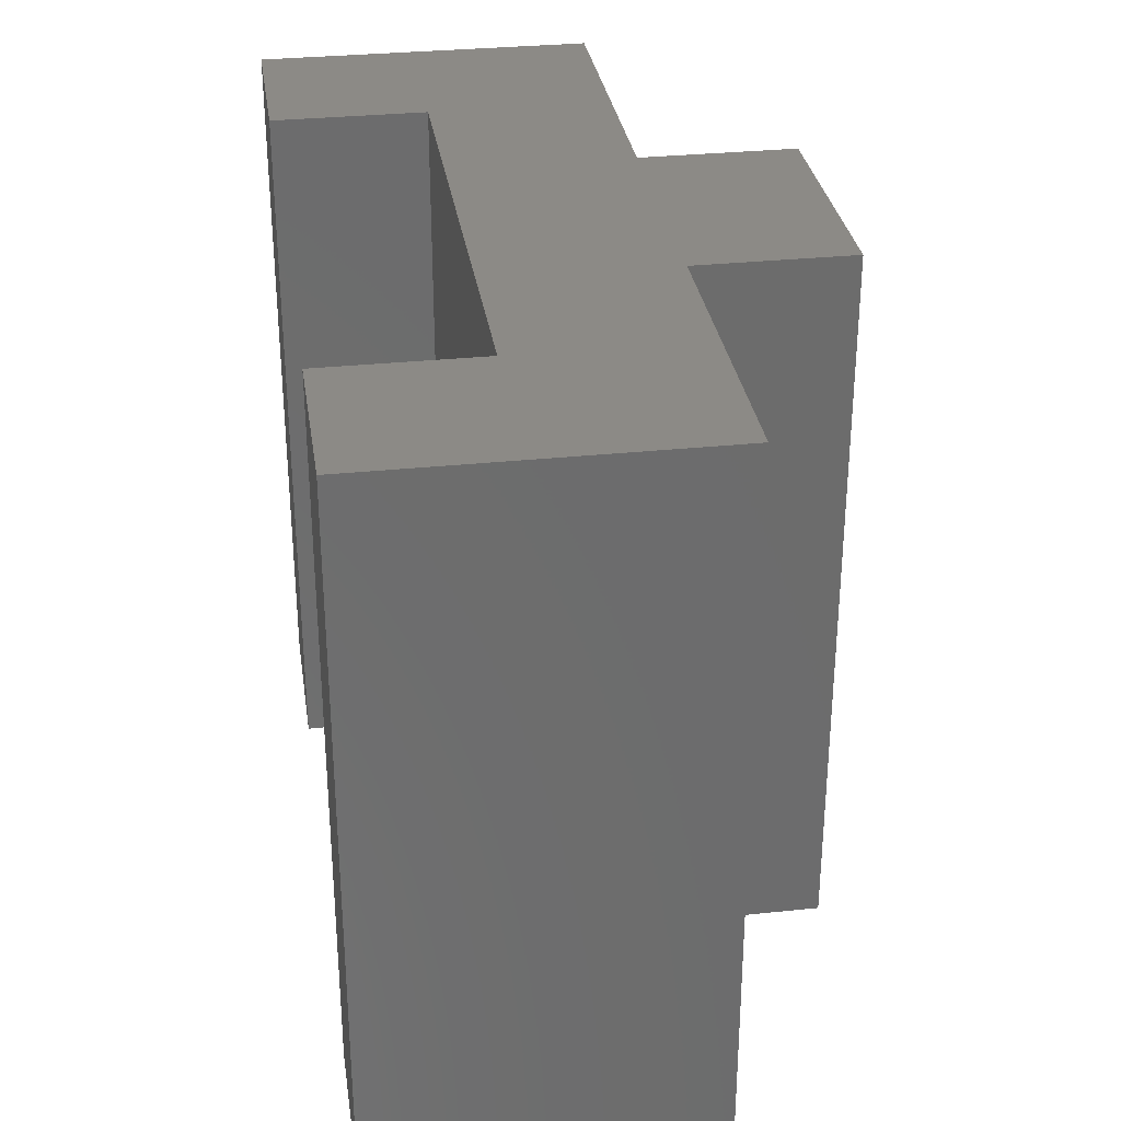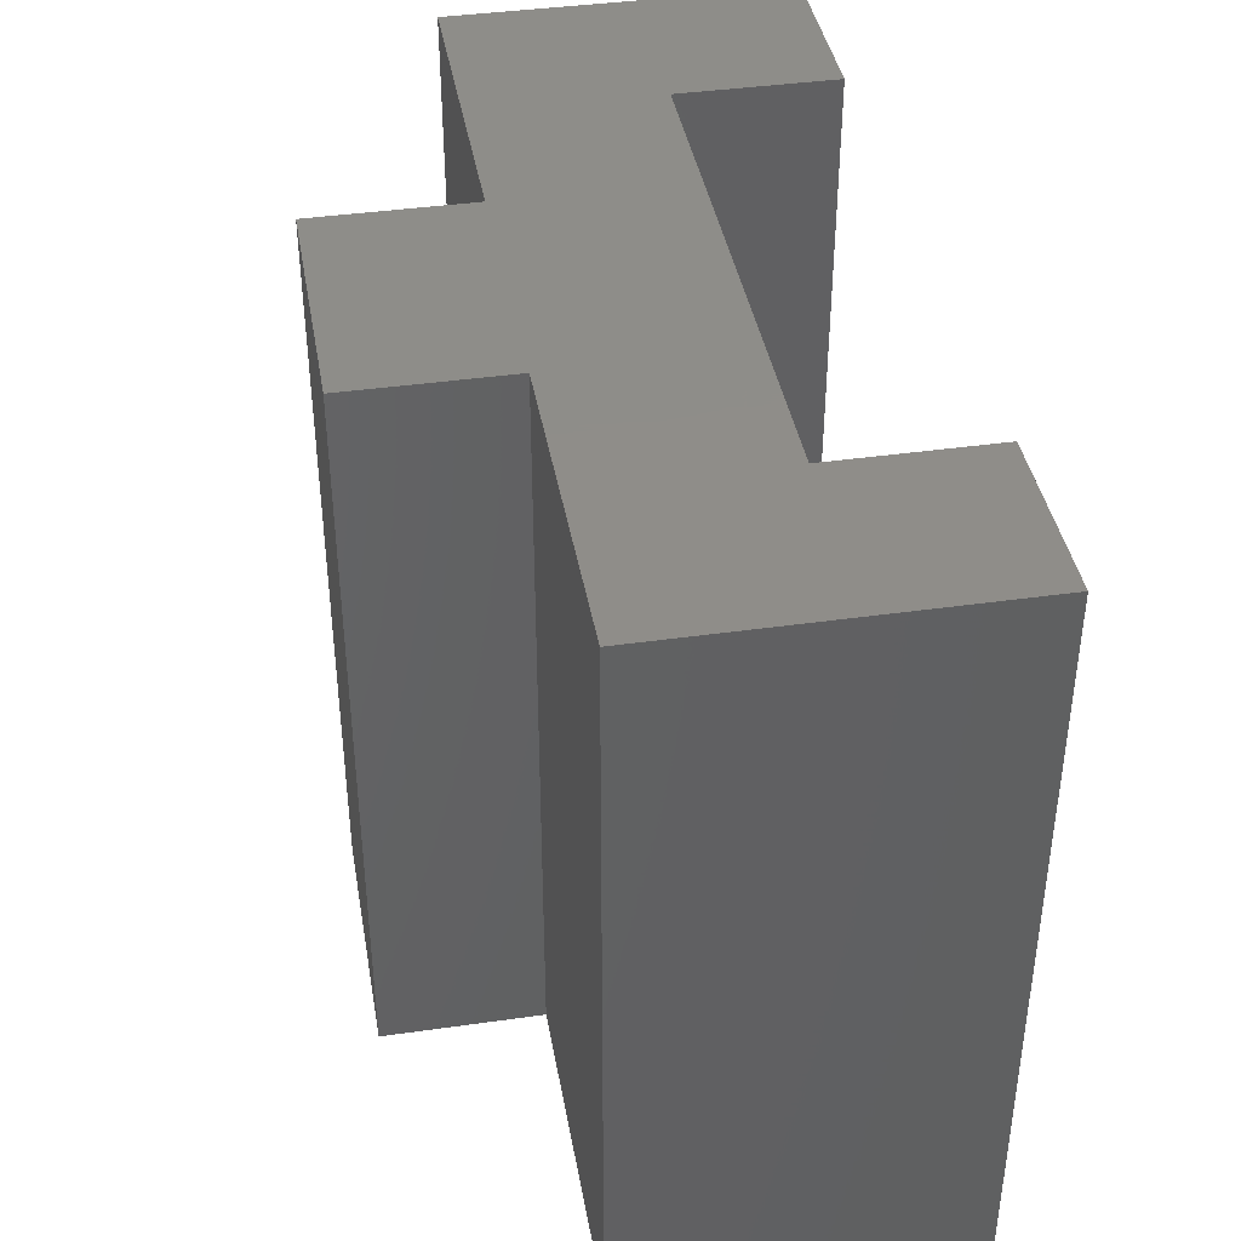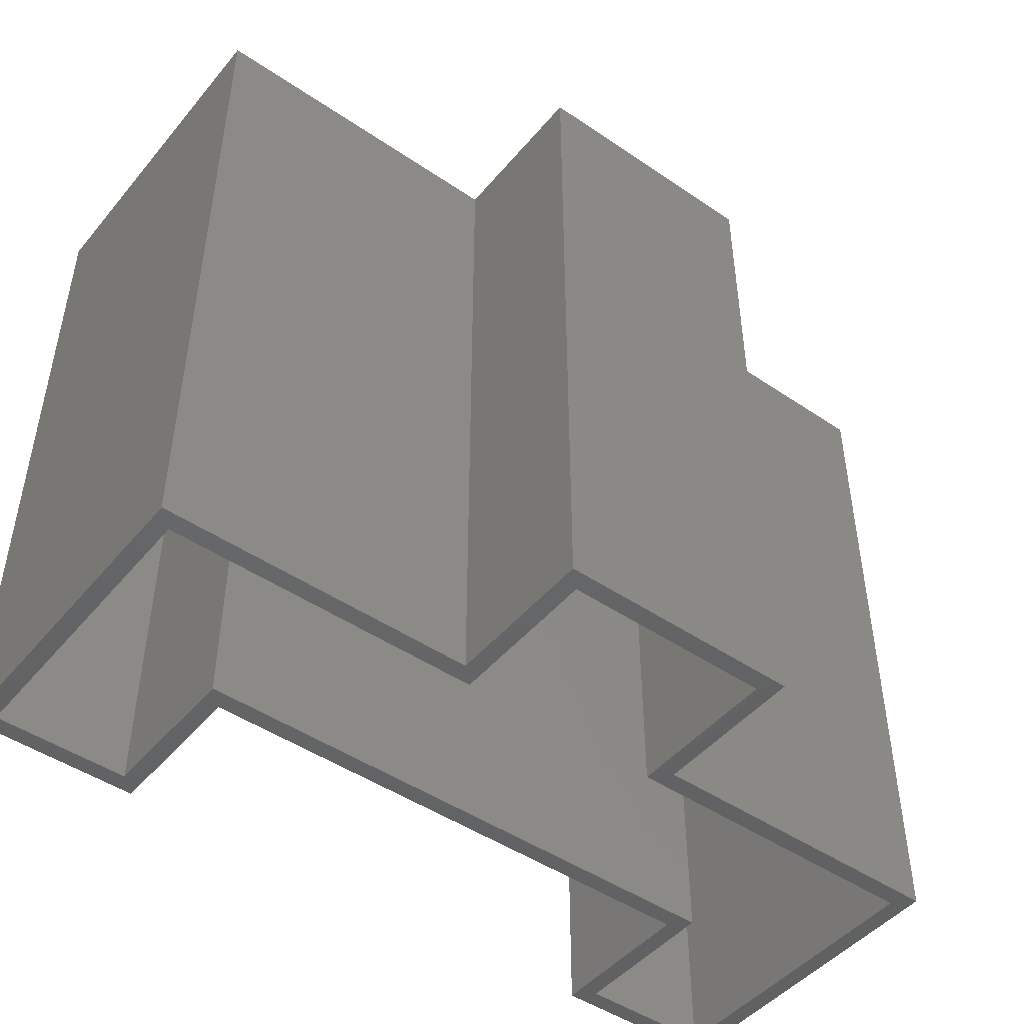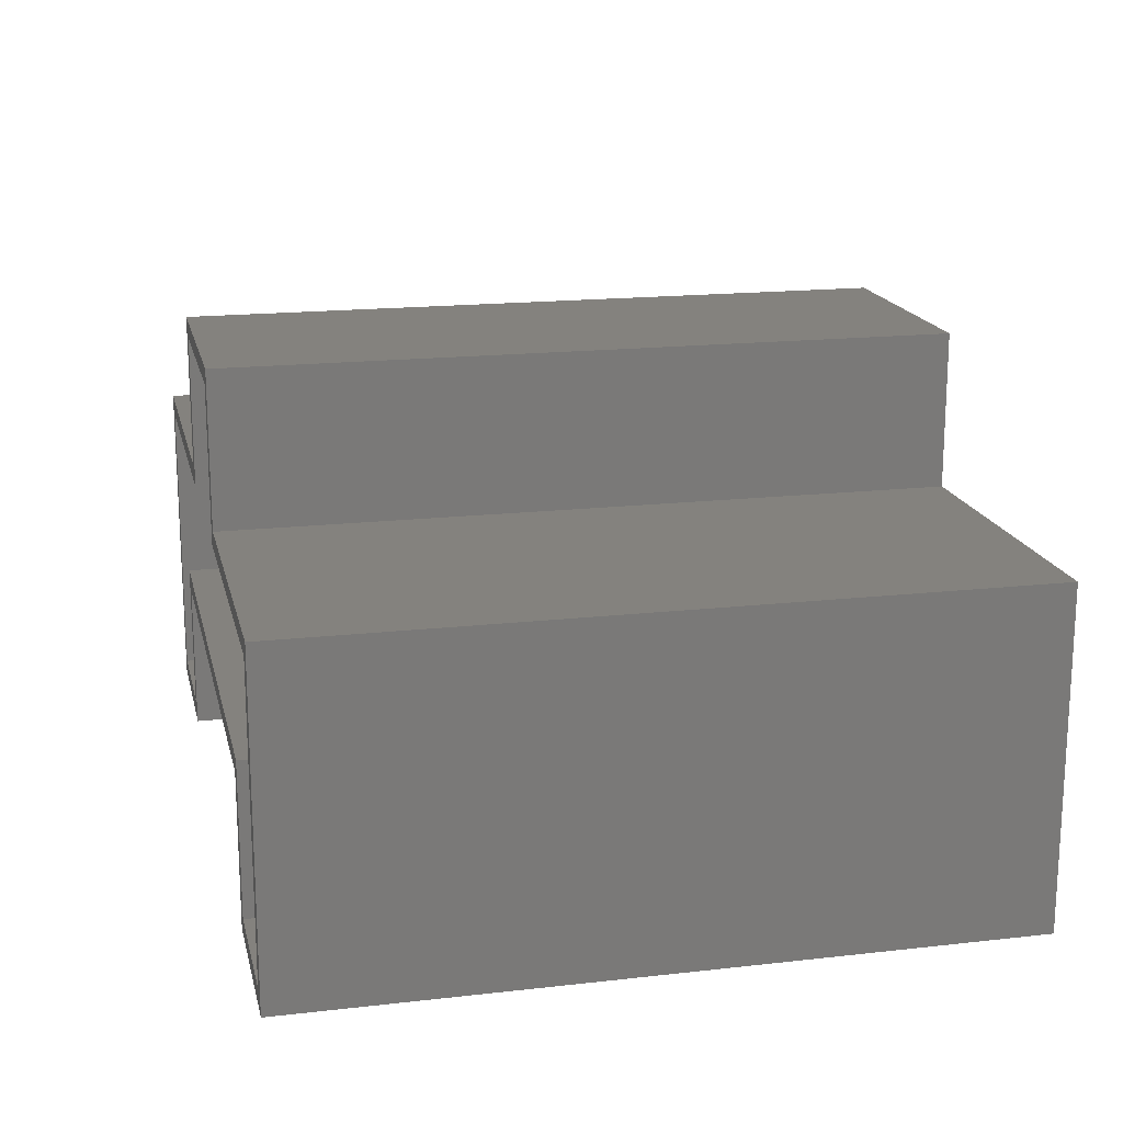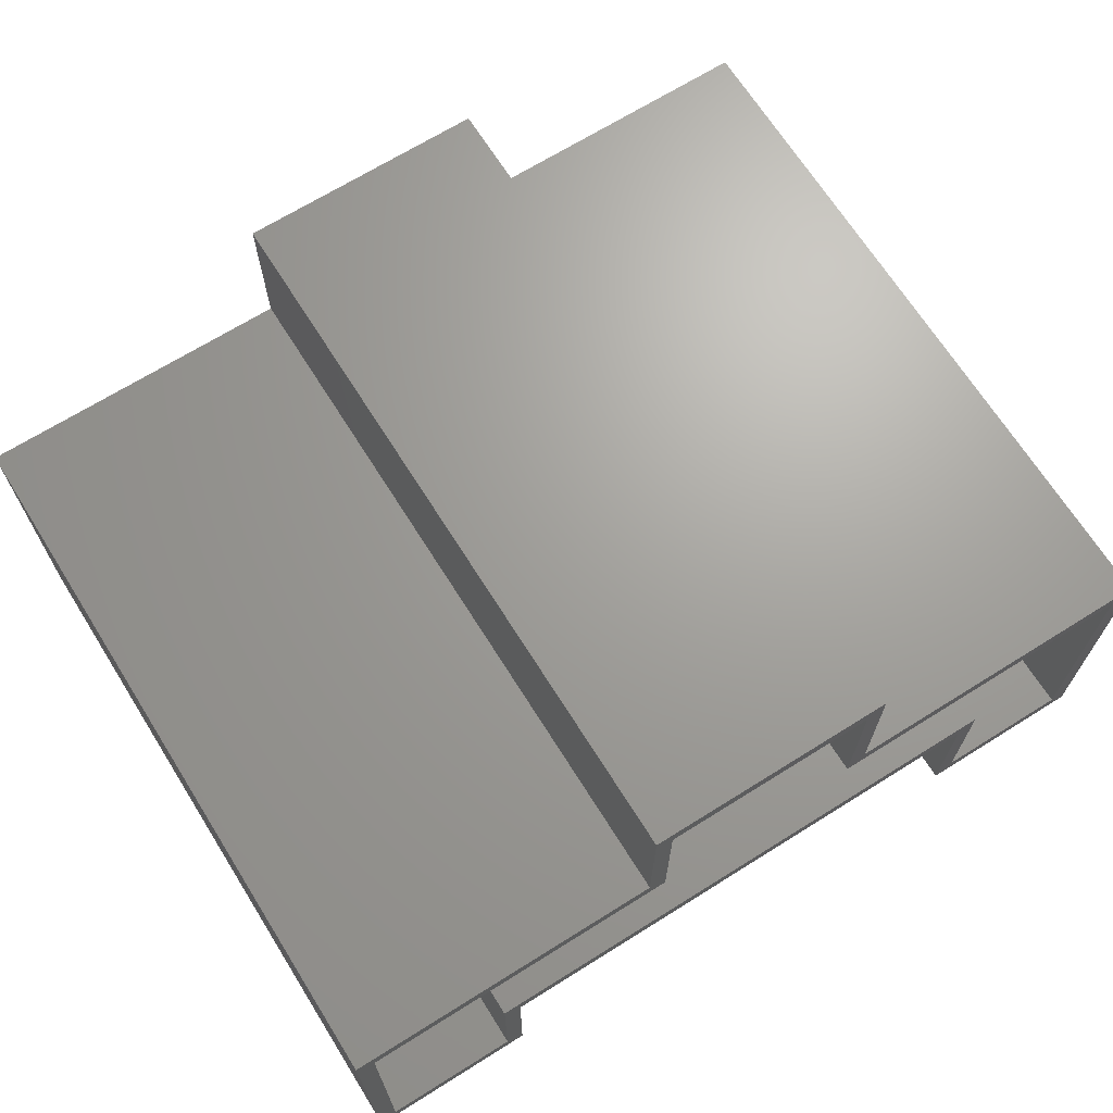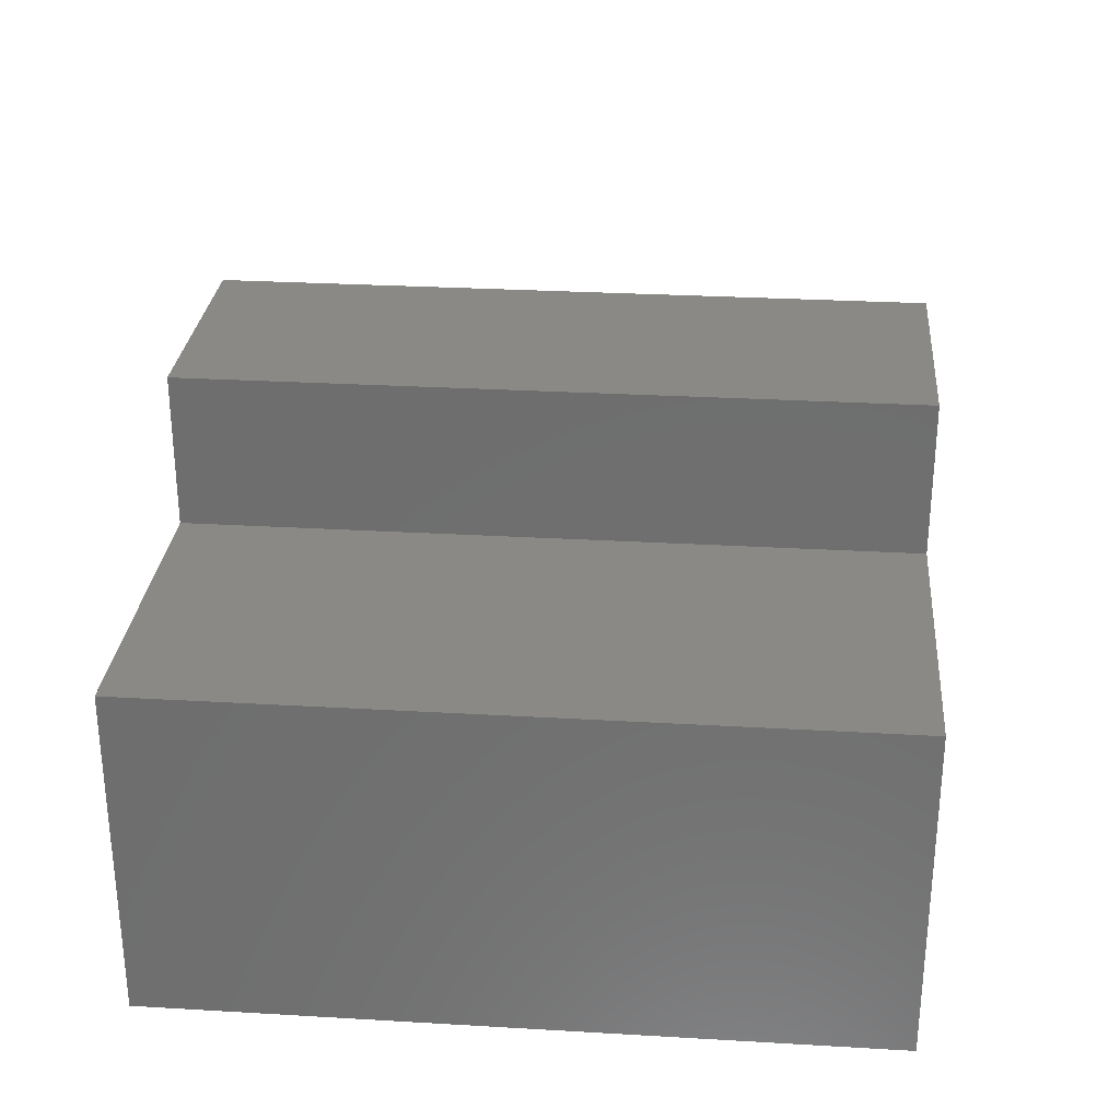
<metadata>
{"format":"stl","ext":"stl","renderer":"f3d","projection":"perspective","resolution":1024,"background":"white","views":[{"elev":31.3,"azim":-98.5,"up":"+Y"},{"elev":40.4,"azim":80.1,"up":"+Y"},{"elev":-47.0,"azim":-37.6,"up":"+Y"},{"elev":17.3,"azim":77.3,"up":"+Z"},{"elev":68.2,"azim":-32.1,"up":"+Z"},{"elev":28.7,"azim":-85.0,"up":"+Z"}]}
</metadata>
<code>
# stl→obj: 48 verts, 92 faces
v 0.466 -0.6172 -0.1535
v 0.4972 -0.6172 -0.1222
v -0.466 -0.6172 -0.1535
v -0.4972 -0.6172 -0.1222
v -0.466 -0.6172 -0.4219
v -0.4972 -0.6172 -0.3906
v -0.7656 -0.6172 -0.4219
v -0.7344 -0.6172 -0.3906
v -0.7656 -0.6172 0.162
v -0.7344 -0.6172 0.1308
v -0.213 -0.6172 0.162
v -0.1817 -0.6172 0.1308
v -0.213 -0.6172 0.4304
v -0.1817 -0.6172 0.3992
v 0.213 -0.6172 0.4304
v 0.1817 -0.6172 0.3992
v 0.213 -0.6172 0.162
v 0.1817 -0.6172 0.1308
v 0.7656 -0.6172 0.162
v 0.7344 -0.6172 0.1308
v 0.7656 -0.6172 -0.4219
v 0.7344 -0.6172 -0.3906
v 0.466 -0.6172 -0.4219
v 0.4972 -0.6172 -0.3906
v 0.4972 0.6016 -0.3906
v 0.7344 0.6016 -0.3906
v -0.7344 0.6016 -0.3906
v -0.4972 0.6016 -0.3906
v -0.4972 0.6016 -0.1222
v 0.4972 0.6016 -0.1222
v 0.7344 0.6016 0.1308
v -0.1817 0.6016 0.1308
v -0.7344 0.6016 0.1308
v 0.1817 0.6016 0.1308
v 0.1817 0.6016 0.3992
v -0.1817 0.6016 0.3992
v 0.466 0.6328 -0.4219
v 0.7656 0.6328 -0.4219
v -0.7656 0.6328 -0.4219
v -0.466 0.6328 -0.4219
v -0.466 0.6328 -0.1535
v 0.466 0.6328 -0.1535
v 0.7656 0.6328 0.162
v -0.213 0.6328 0.162
v -0.7656 0.6328 0.162
v 0.213 0.6328 0.162
v 0.213 0.6328 0.4304
v -0.213 0.6328 0.4304
f 1 2 3
f 3 2 4
f 3 4 5
f 5 4 6
f 5 6 7
f 7 6 8
f 7 8 9
f 9 8 10
f 9 10 11
f 11 10 12
f 11 12 13
f 13 12 14
f 13 14 15
f 15 14 16
f 15 16 17
f 17 16 18
f 17 18 19
f 19 18 20
f 19 20 21
f 21 20 22
f 21 22 23
f 23 22 24
f 23 24 1
f 1 24 2
f 24 22 25
f 25 22 26
f 8 6 27
f 27 6 28
f 28 6 29
f 29 6 4
f 29 4 30
f 30 4 2
f 30 2 25
f 25 2 24
f 26 22 31
f 31 22 20
f 12 10 32
f 32 10 33
f 20 18 31
f 31 18 34
f 34 18 35
f 35 18 16
f 35 16 36
f 36 16 14
f 36 14 32
f 32 14 12
f 33 10 27
f 27 10 8
f 23 37 21
f 21 37 38
f 7 39 5
f 5 39 40
f 40 41 5
f 5 41 3
f 41 42 3
f 3 42 1
f 42 37 1
f 1 37 23
f 38 43 21
f 21 43 19
f 11 44 9
f 9 44 45
f 19 43 17
f 17 43 46
f 46 47 17
f 17 47 15
f 47 48 15
f 15 48 13
f 48 44 13
f 13 44 11
f 45 39 9
f 9 39 7
f 37 42 38
f 44 48 47
f 41 46 42
f 42 46 43
f 42 43 38
f 45 44 41
f 41 44 47
f 41 47 46
f 45 41 39
f 39 41 40
f 30 25 26
f 30 26 31
f 30 31 34
f 30 34 32
f 30 32 29
f 36 32 35
f 35 32 34
f 27 28 33
f 33 28 29
f 33 29 32

</code>
